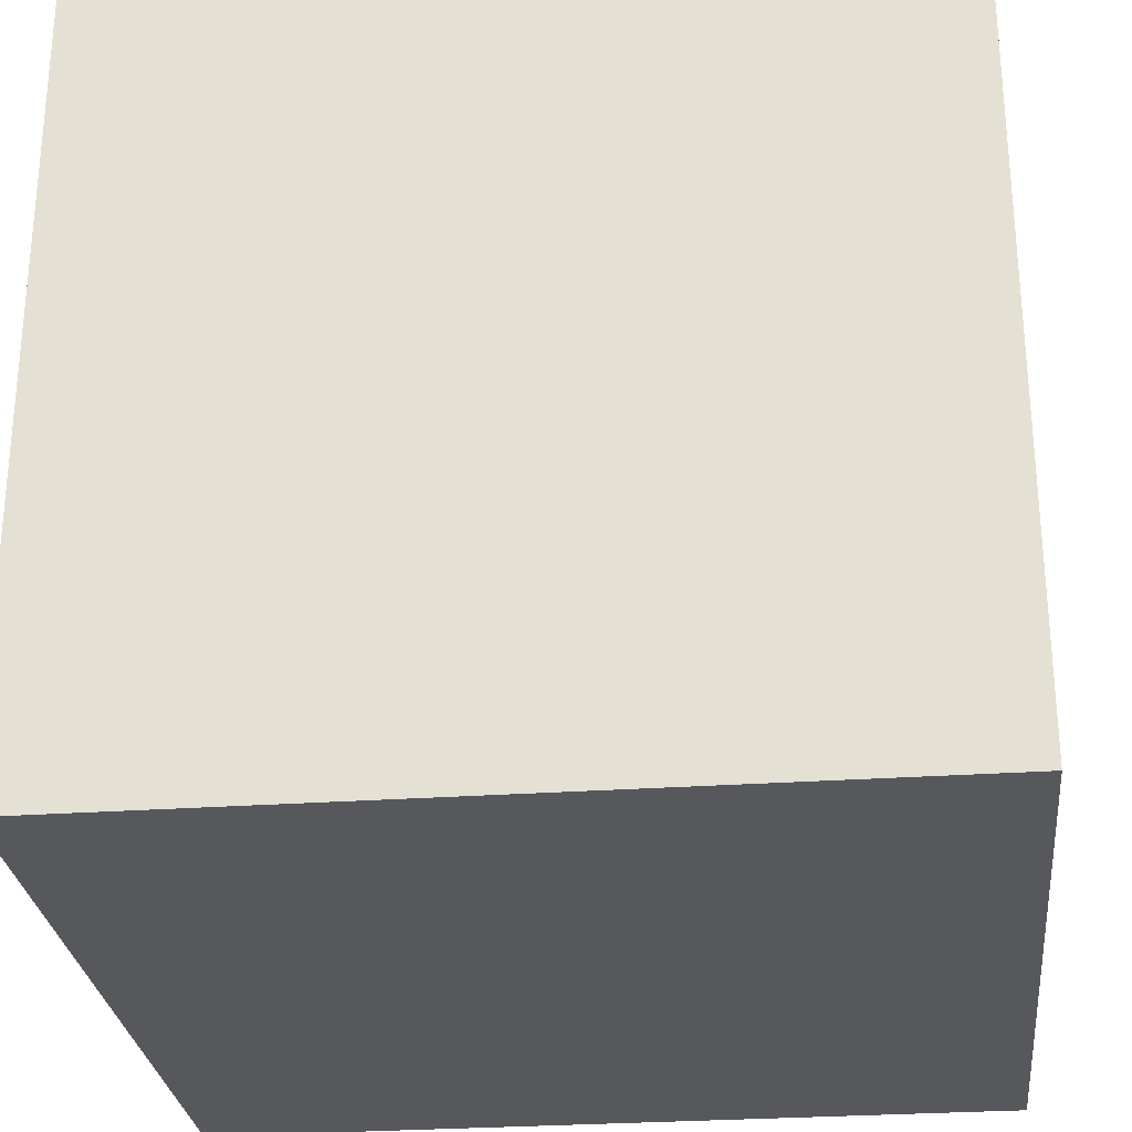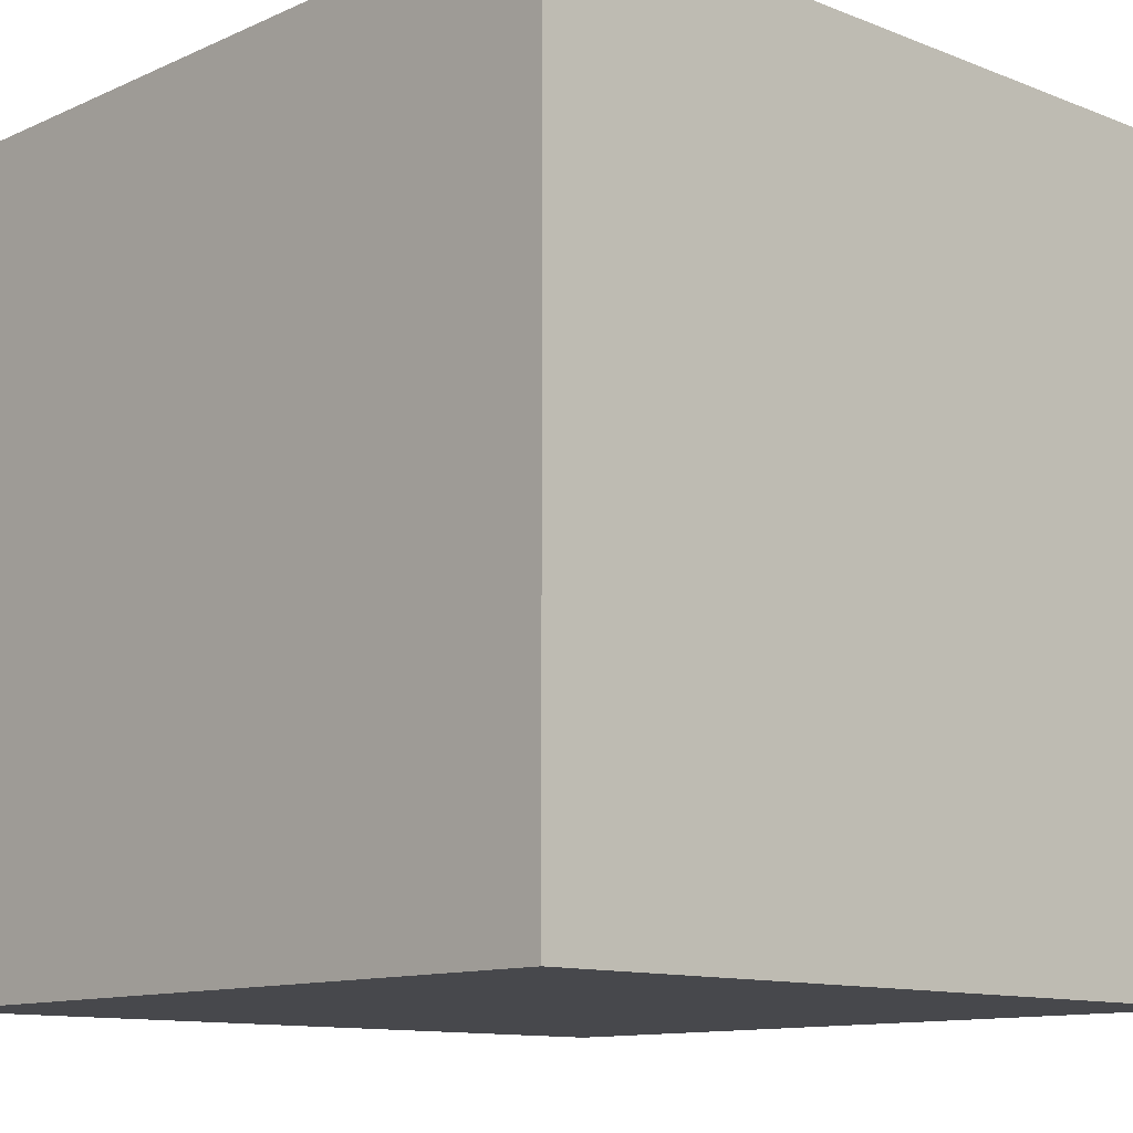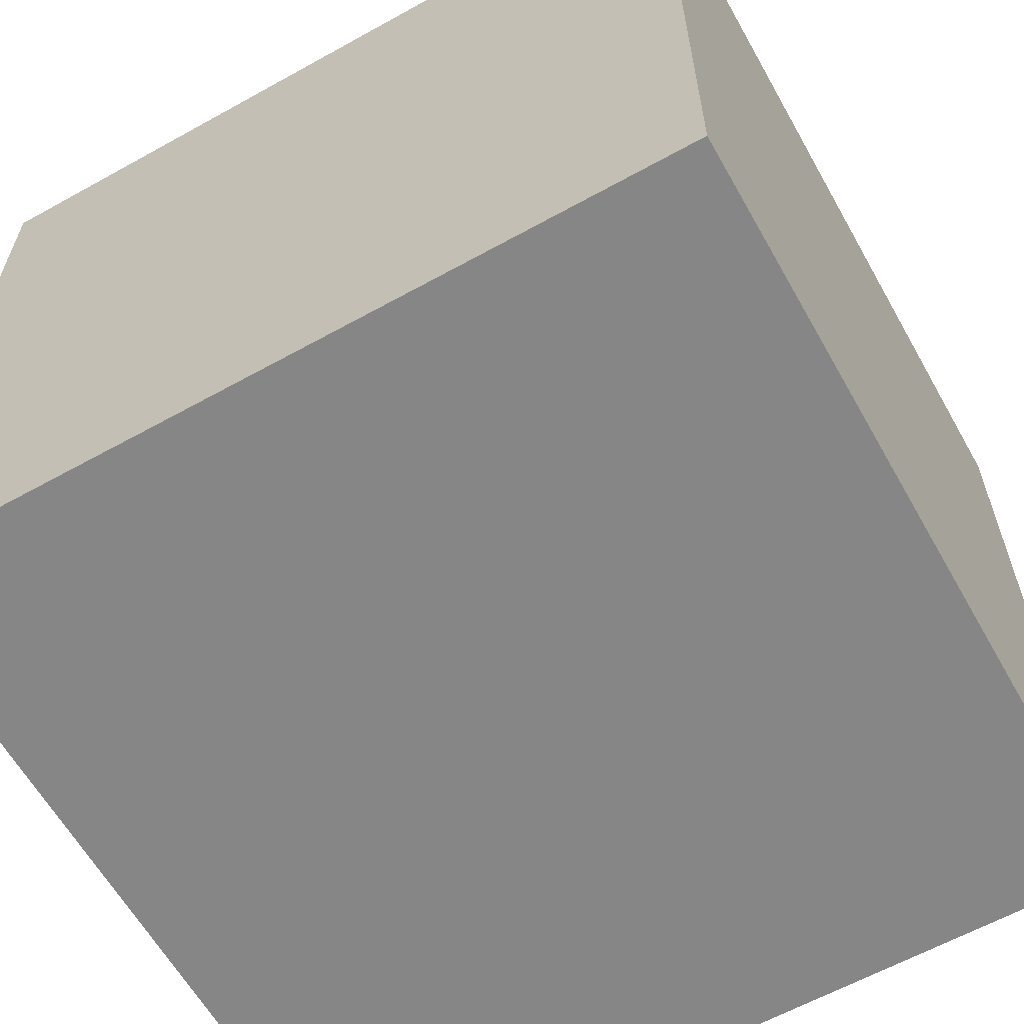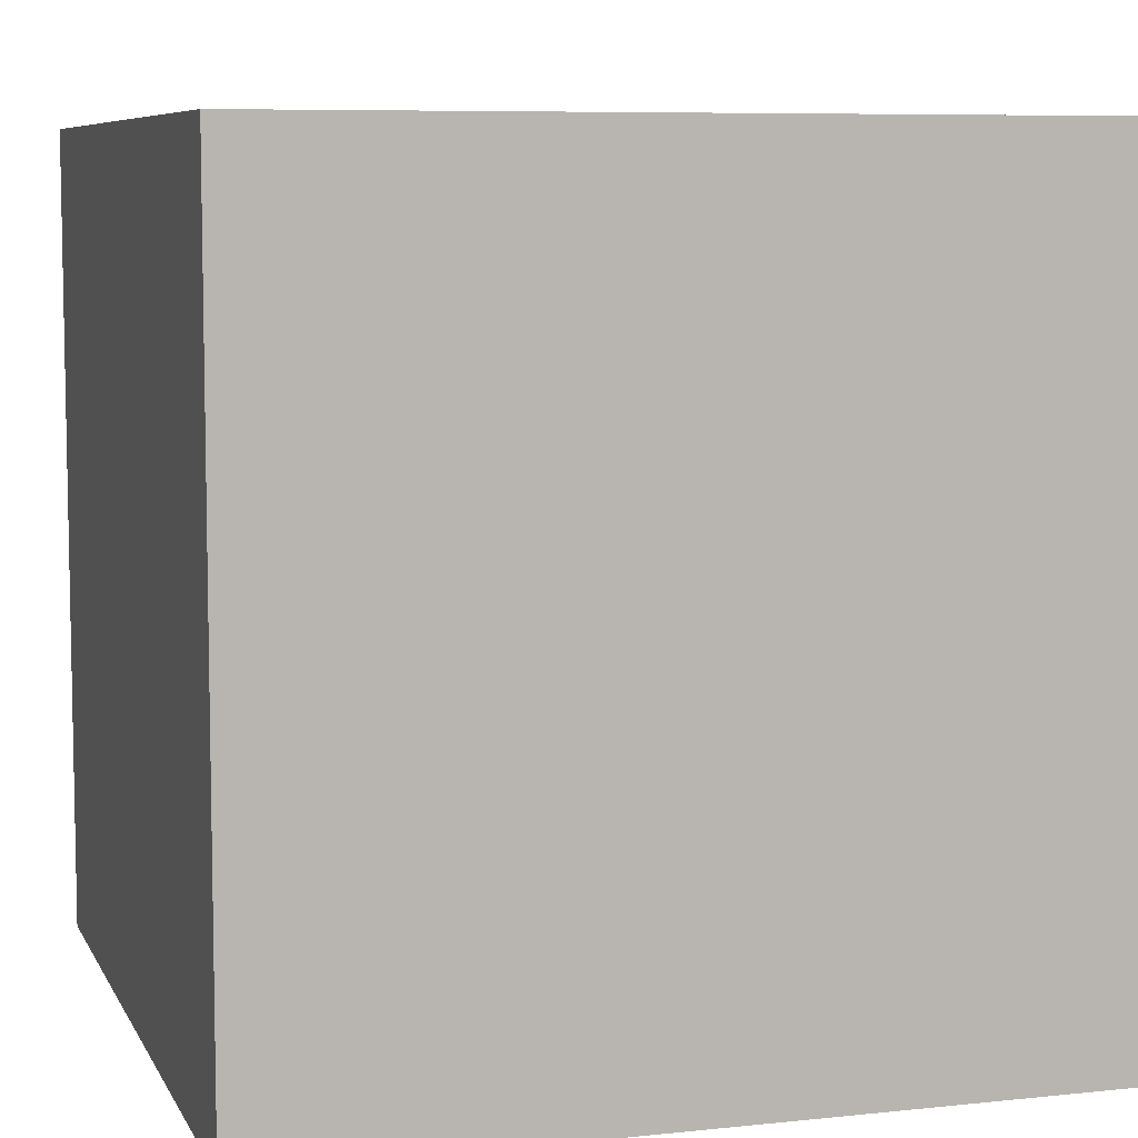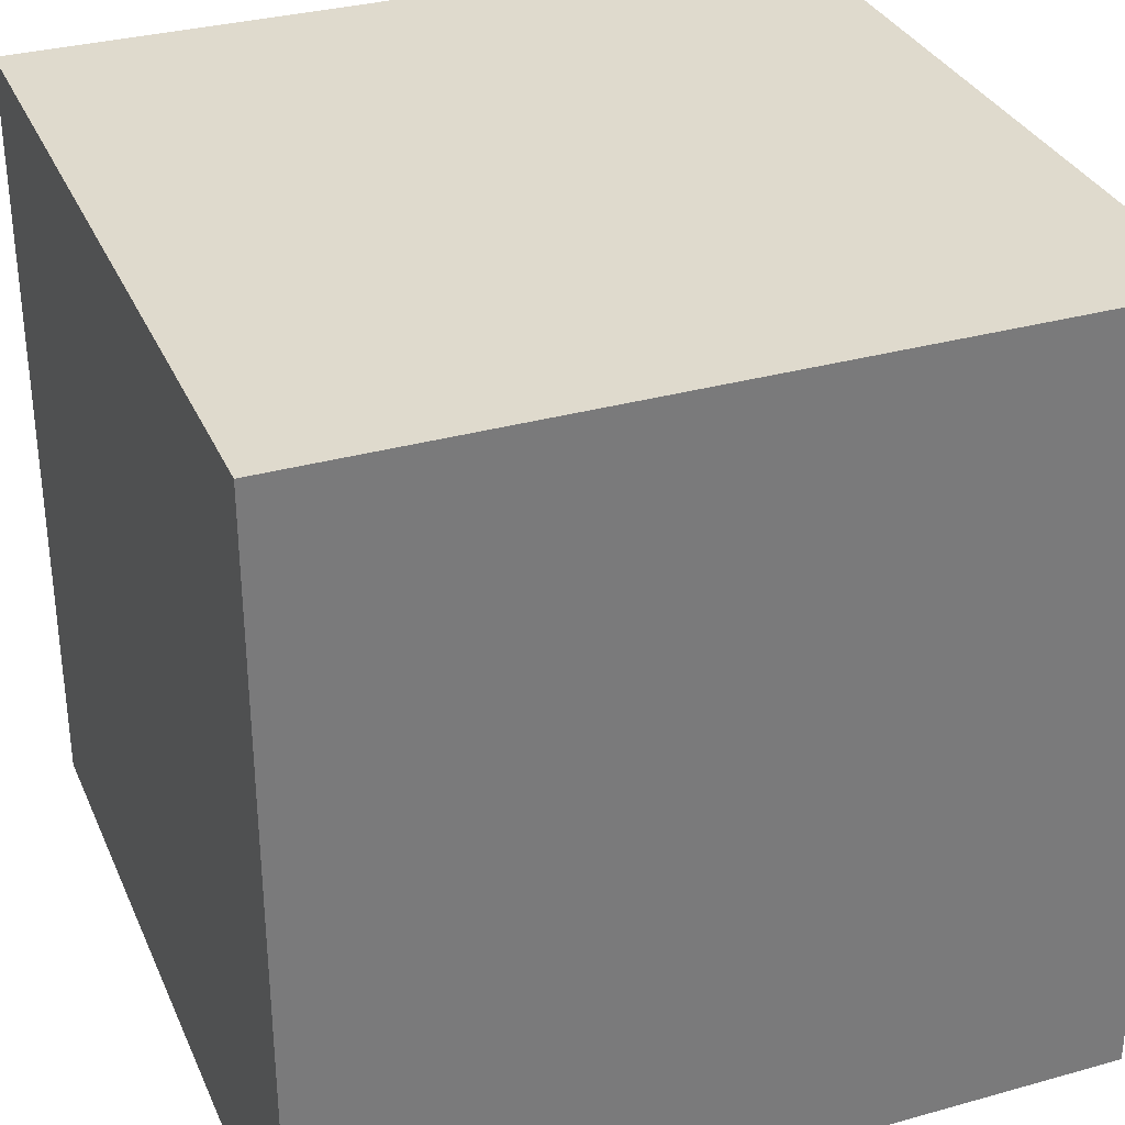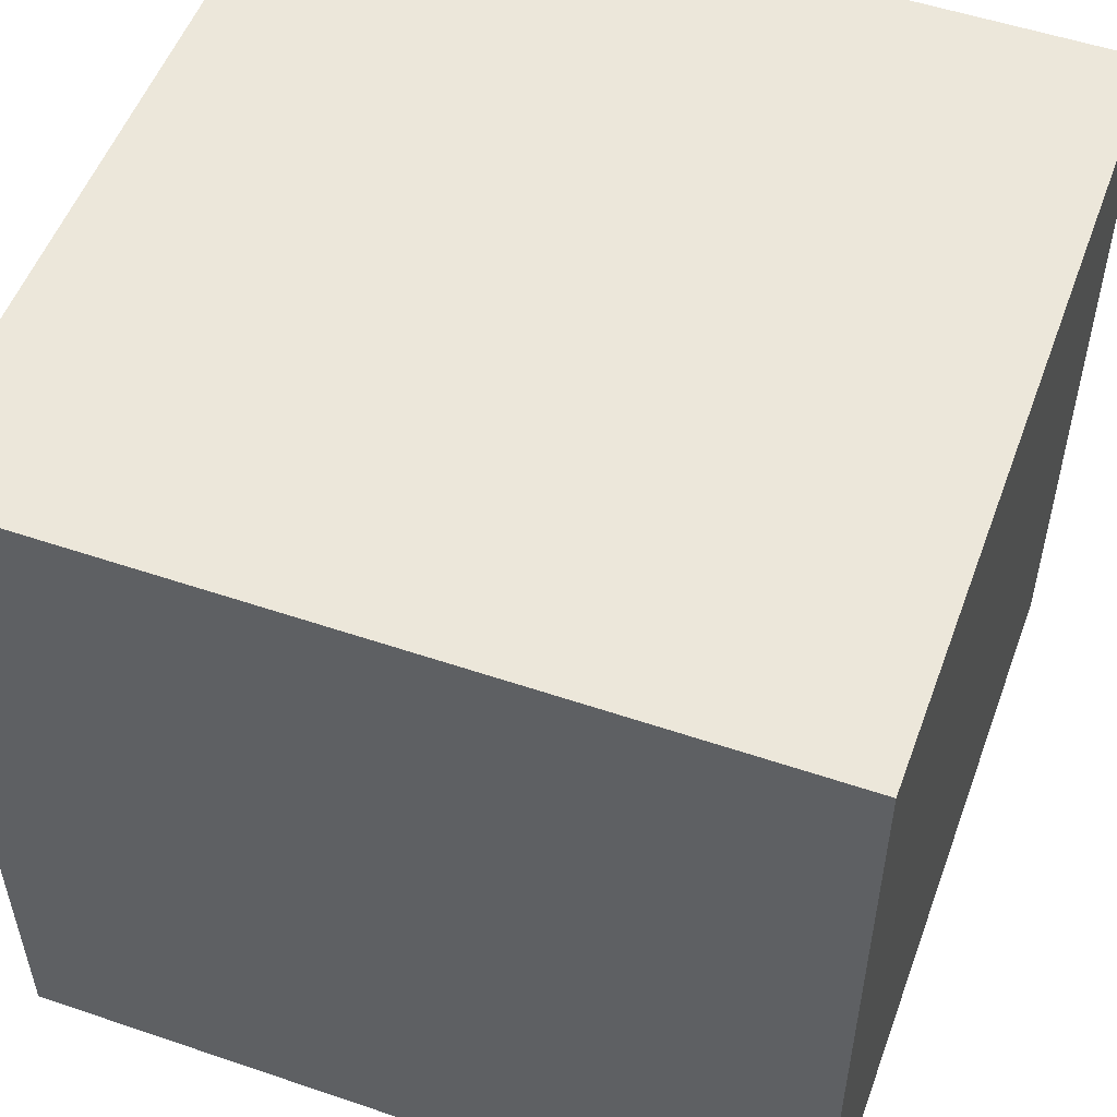
<metadata>
{"format":"obj","ext":"obj","renderer":"f3d","projection":"perspective","resolution":1024,"background":"white","views":[{"elev":-28.0,"azim":96.1,"up":"+Z"},{"elev":-11.6,"azim":-43.2,"up":"+Y"},{"elev":-62.0,"azim":-150.6,"up":"+Z"},{"elev":7.4,"azim":73.1,"up":"+Y"},{"elev":32.6,"azim":158.8,"up":"+Z"},{"elev":53.1,"azim":20.0,"up":"+Y"}]}
</metadata>
<code>
o Cube
v  1  1  1
v -1  1  1
v -1 -1  1
v  1 -1  1
v  1  1 -1
v -1  1 -1
v -1 -1 -1
v  1 -1 -1
f 1 2 4
f 4 2 3
f 5 6 2
f 5 2 1
f 7 8 4
f 7 4 3
f 8 5 1
f 8 1 4
f 6 7 3
f 6 3 2
f 5 8 7
f 5 7 6

</code>
